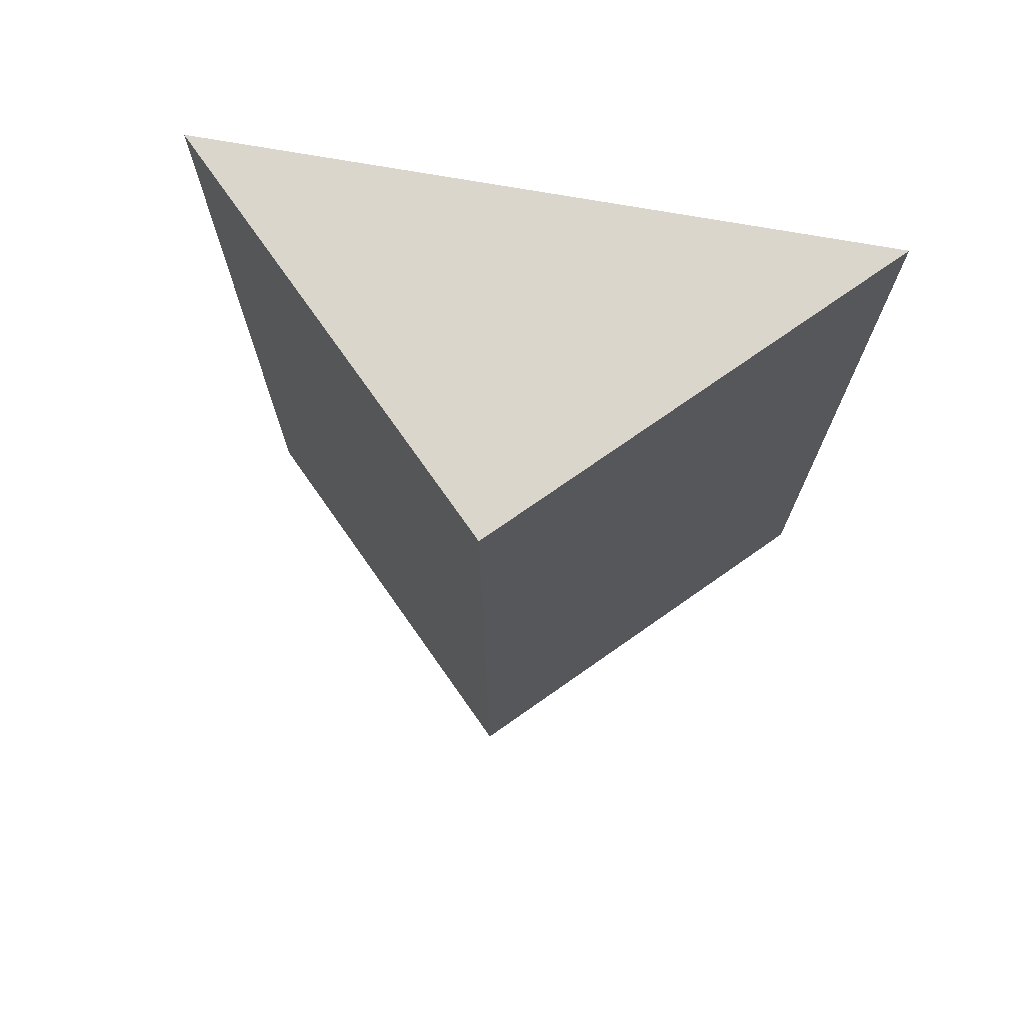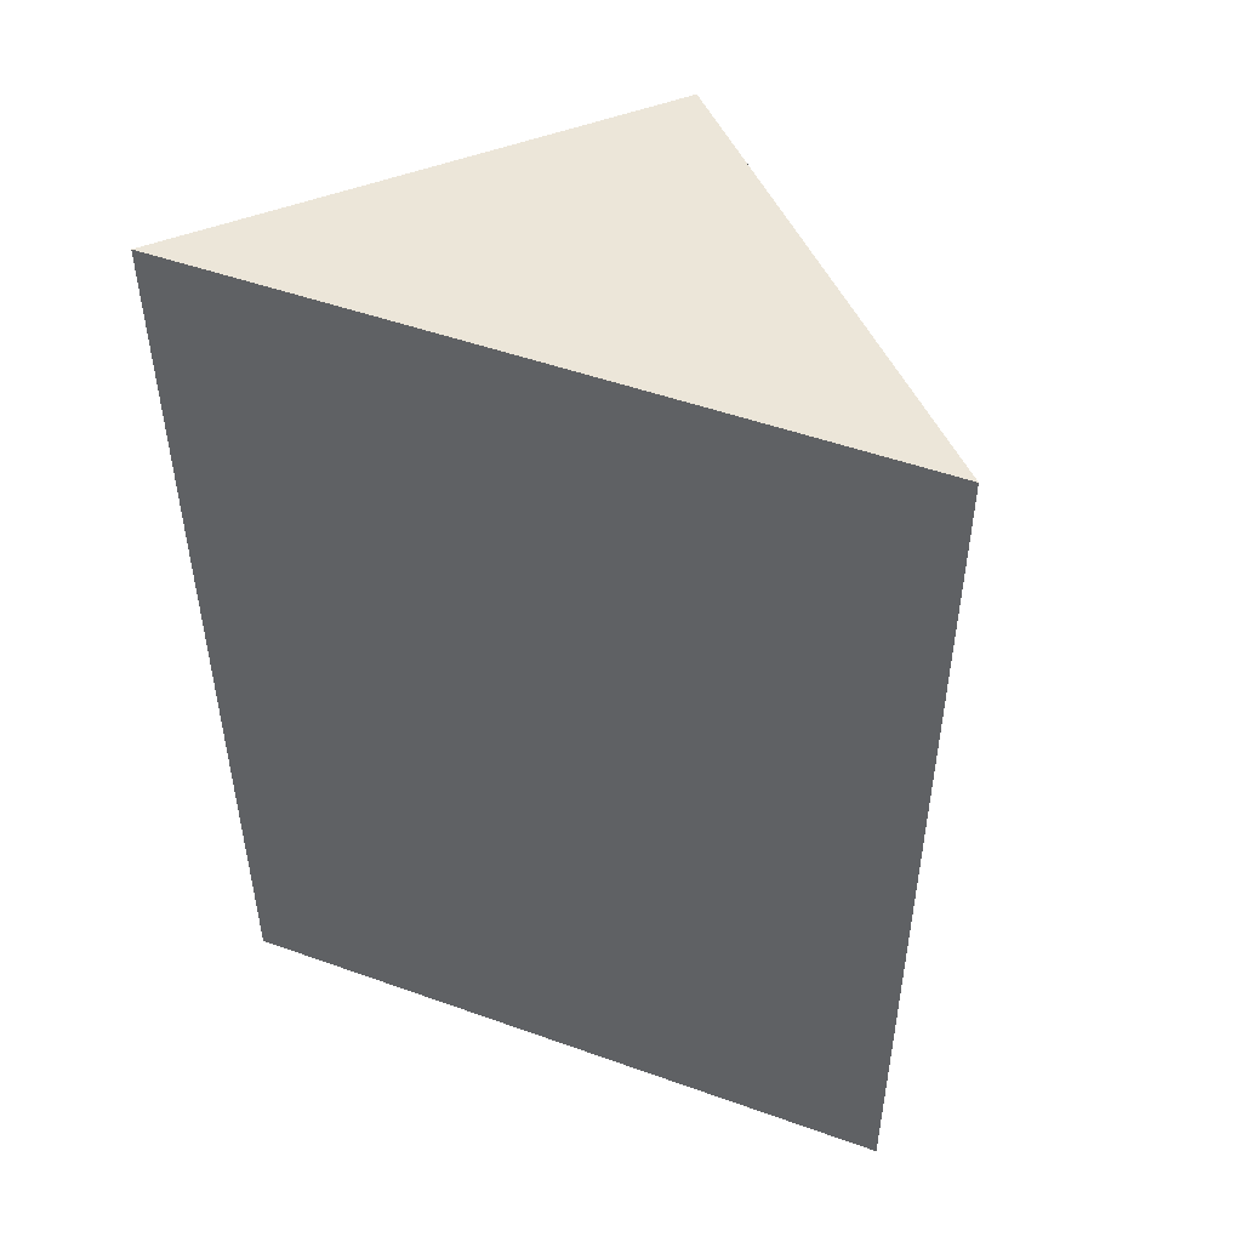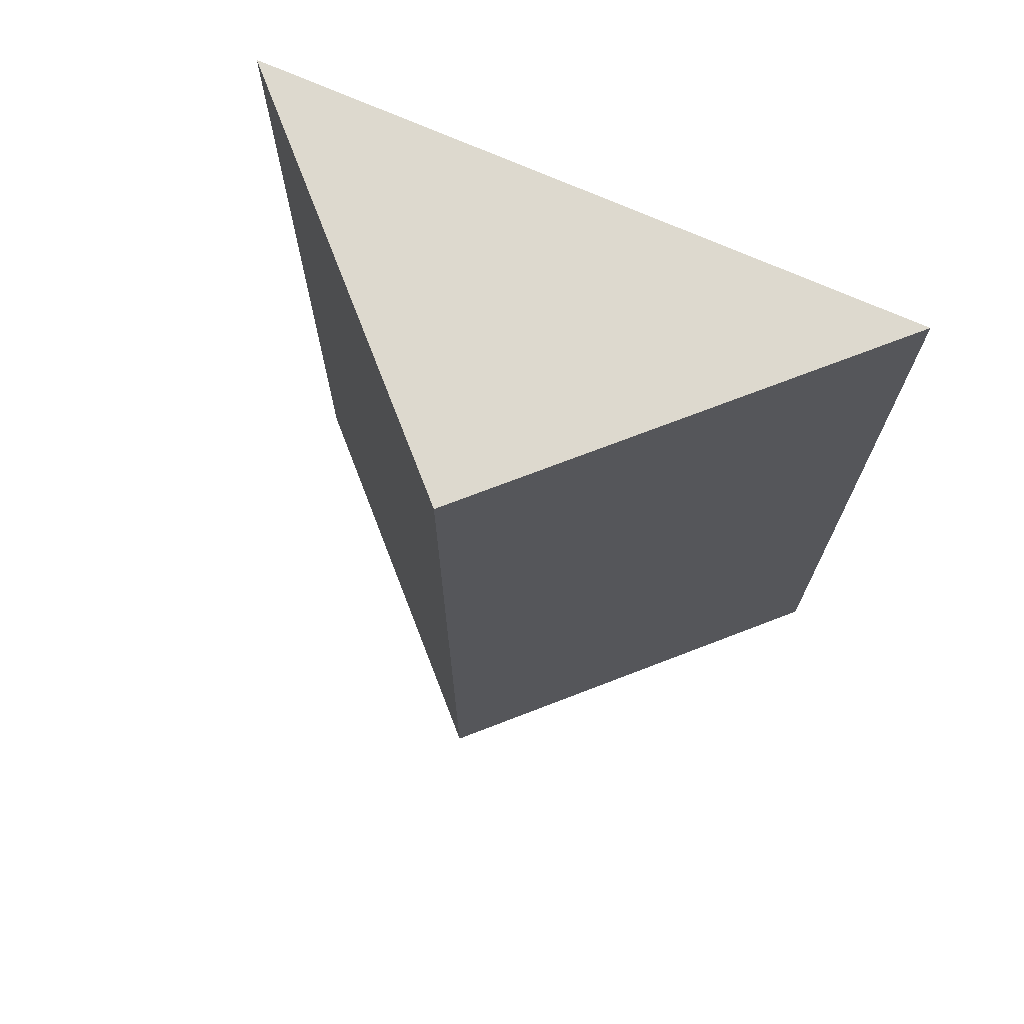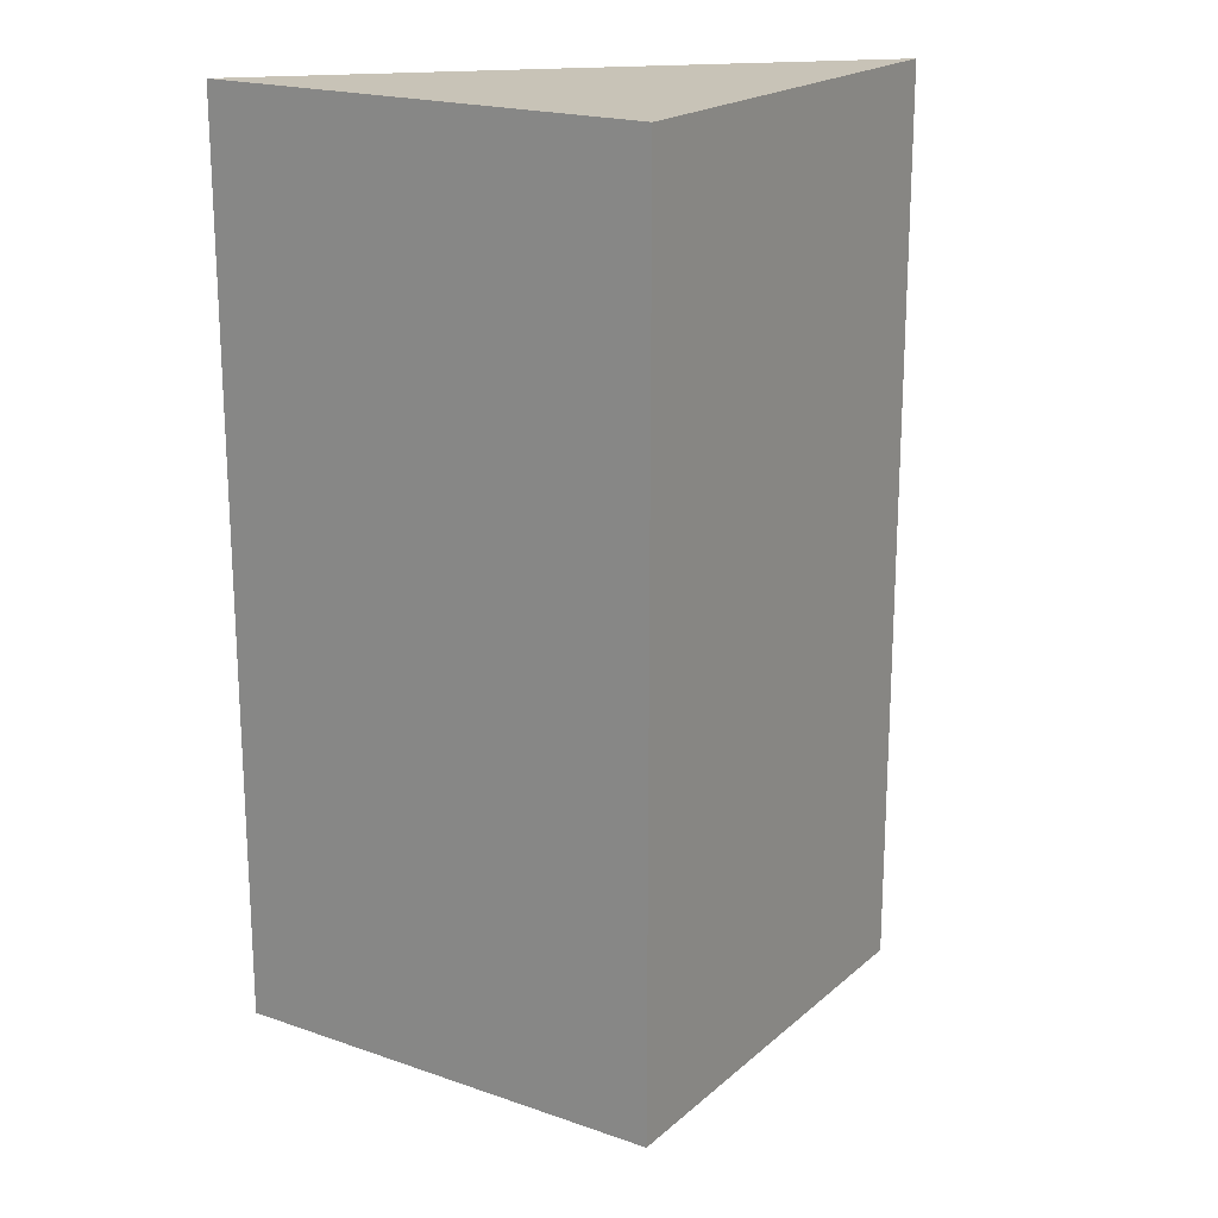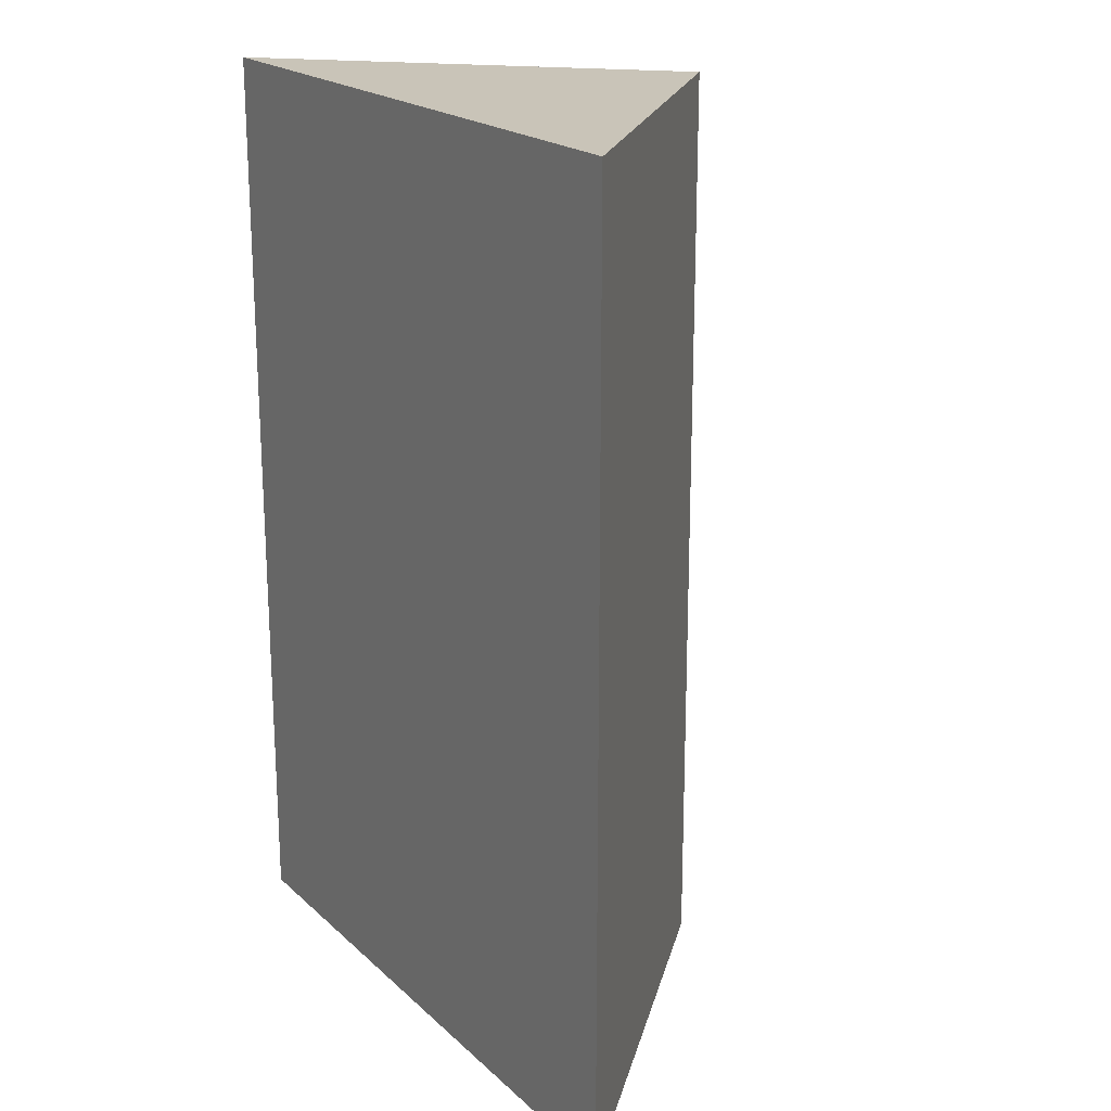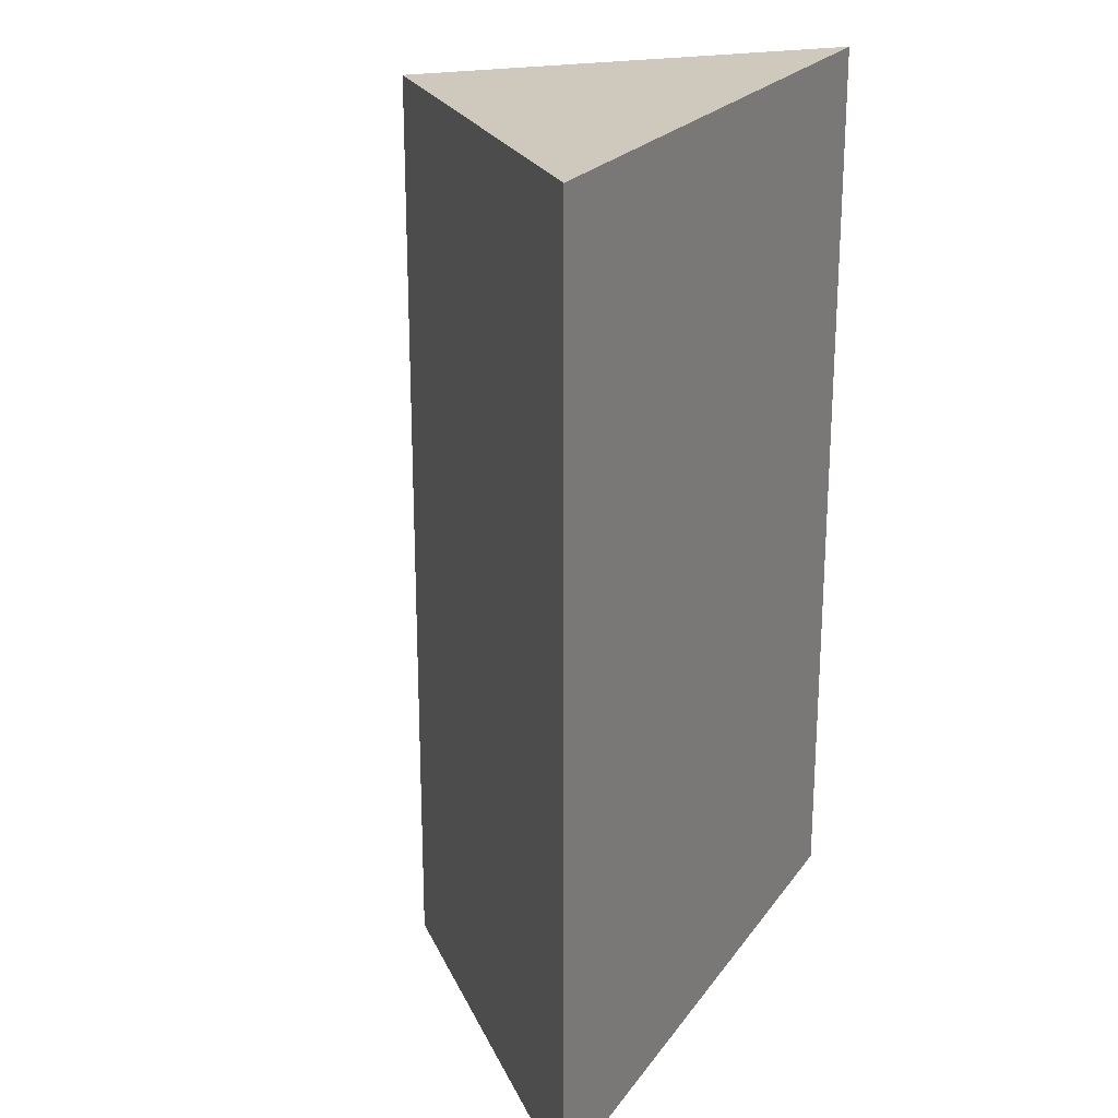
<metadata>
{"format":"obj","ext":"obj","renderer":"f3d","projection":"perspective","resolution":1024,"background":"white","views":[{"elev":73.7,"azim":9.9,"up":"+Y"},{"elev":49.4,"azim":-158.5,"up":"+Y"},{"elev":71.8,"azim":23.9,"up":"+Y"},{"elev":19.6,"azim":-12.0,"up":"+Y"},{"elev":20.1,"azim":-122.3,"up":"+Y"},{"elev":22.5,"azim":116.0,"up":"+Y"}]}
</metadata>
<code>
v -49.46 70 7.105e-15
v -49.5 70 0
v -49.5 -0.001 0
v -49.5 -0.001 0
v -1.145e-11 35 1.145e-11
v -1.145e-11 70 1.145e-11
v -1.145e-11 35 1.145e-11
v -1.146e-11 -0.001 1.147e-11
v -1.146e-11 -0.001 1.147e-11
v -1.146e-11 -0.001 1.147e-11
v -24.75 35 24.75
v -24.75 -0.001 24.75
v -24.75 -0.001 24.75
v -24.75 70 24.75
v -24.74 70 24.74
v -24.75 -0.001 24.75
f 1 4 2
f 1 2 14
f 9 4 1
f 1 6 5
f 1 5 7
f 6 1 15
f 7 8 1
f 8 9 1
f 15 1 14
f 11 2 4
f 11 14 2
f 9 3 4
f 3 13 4
f 10 3 9
f 16 3 10
f 3 12 13
f 12 3 16
f 13 11 4
f 5 6 15
f 7 5 16
f 11 5 15
f 16 5 11
f 8 7 16
f 16 9 8
f 16 10 9
f 13 16 11
f 11 15 14
f 12 16 13

</code>
